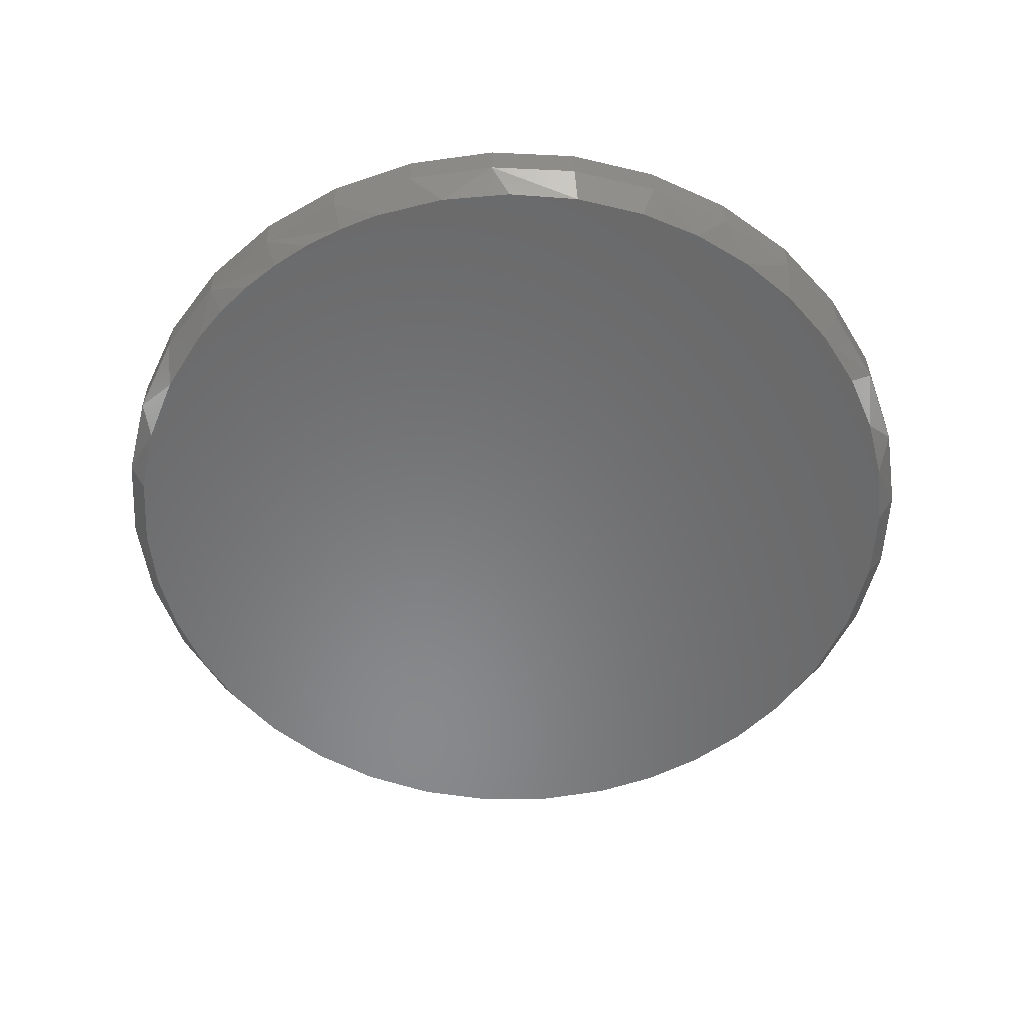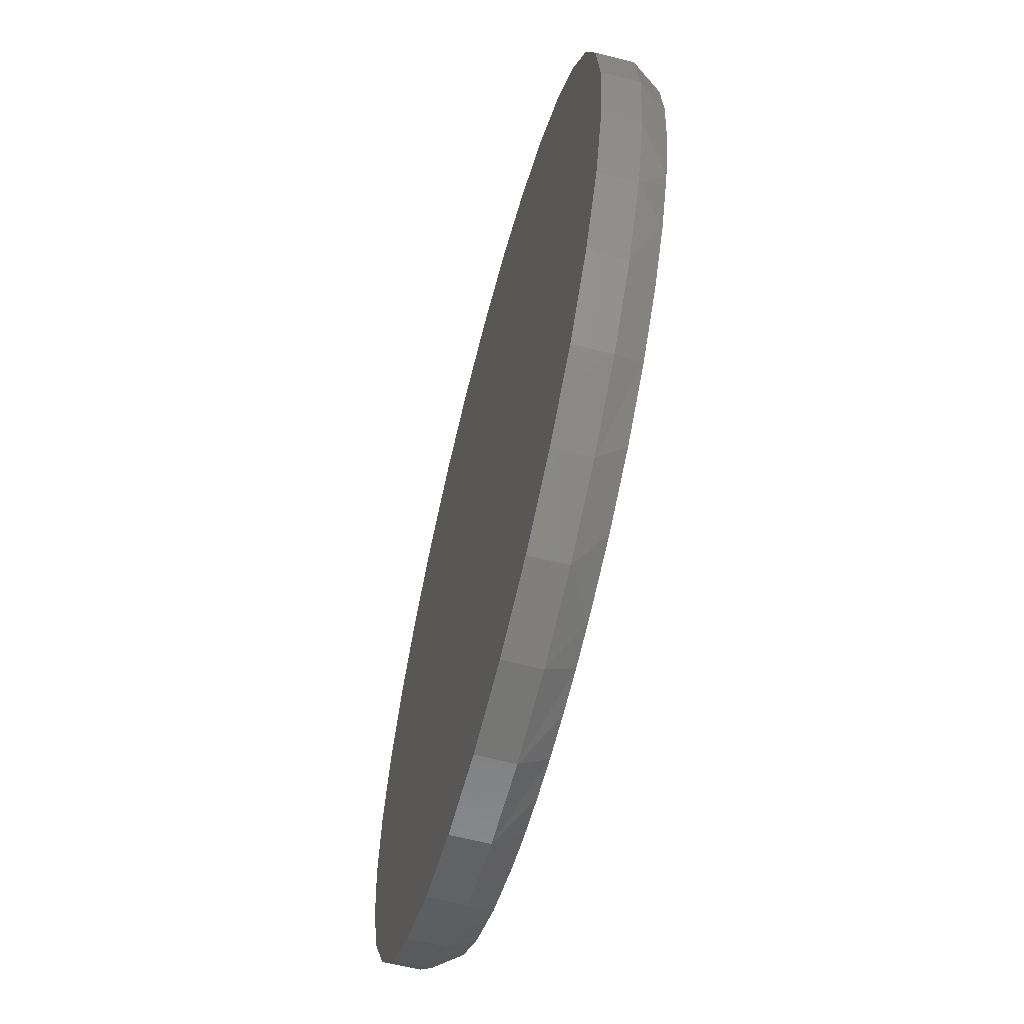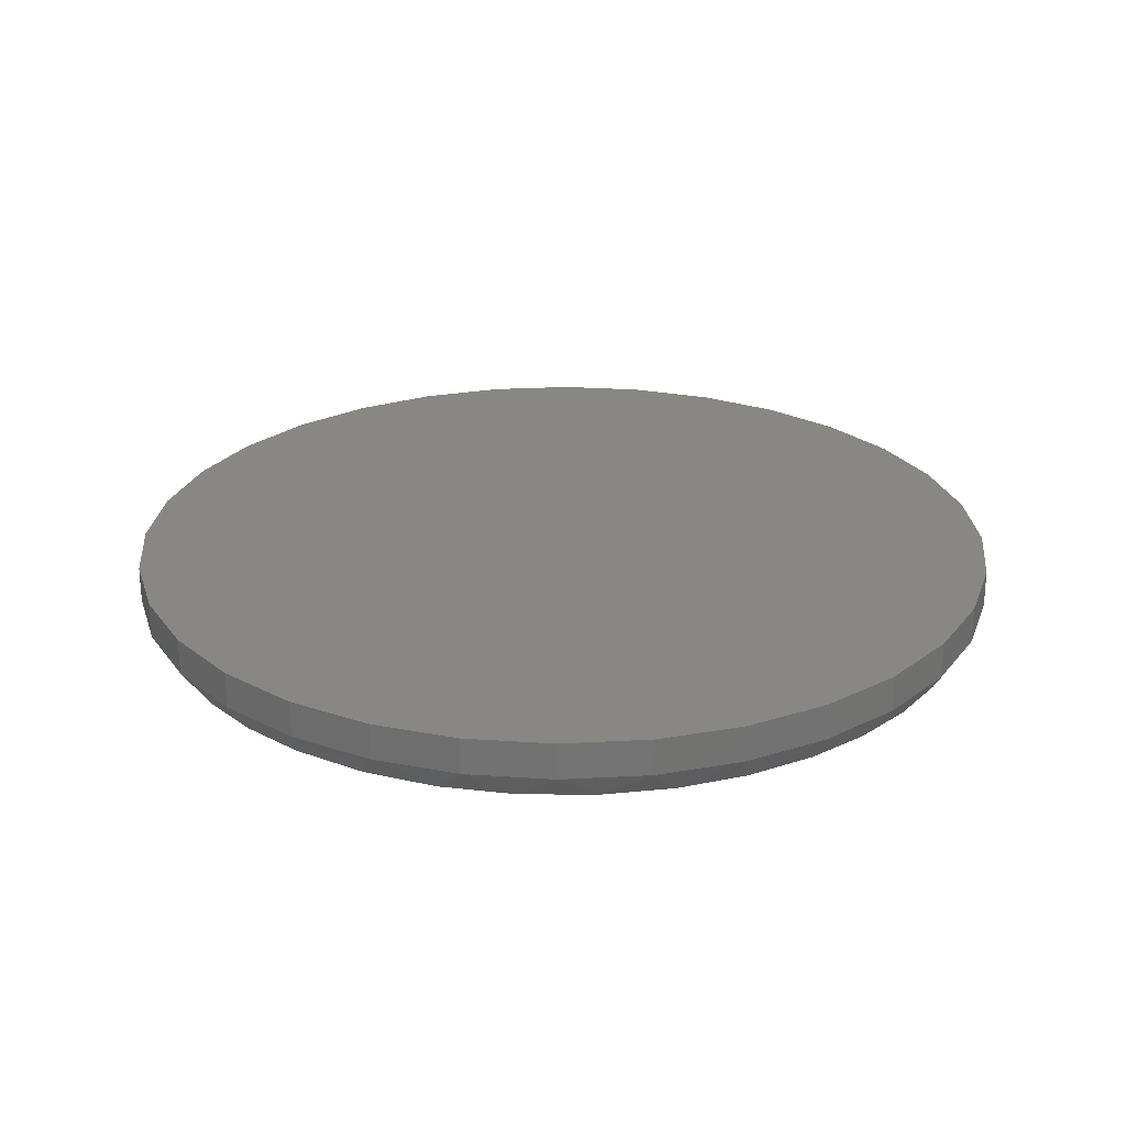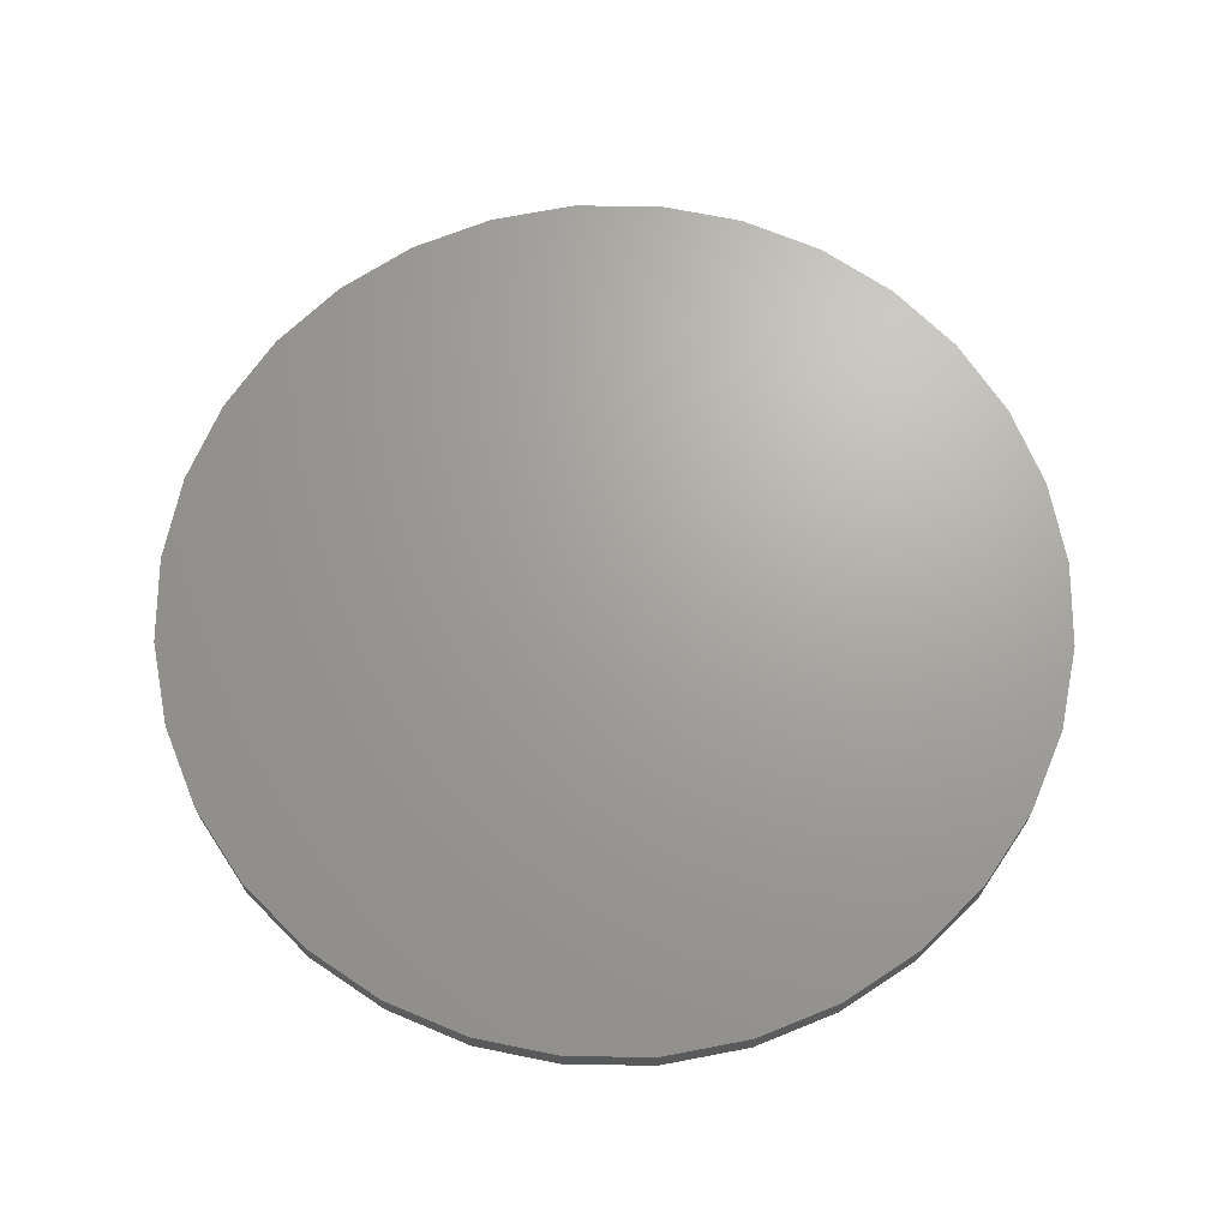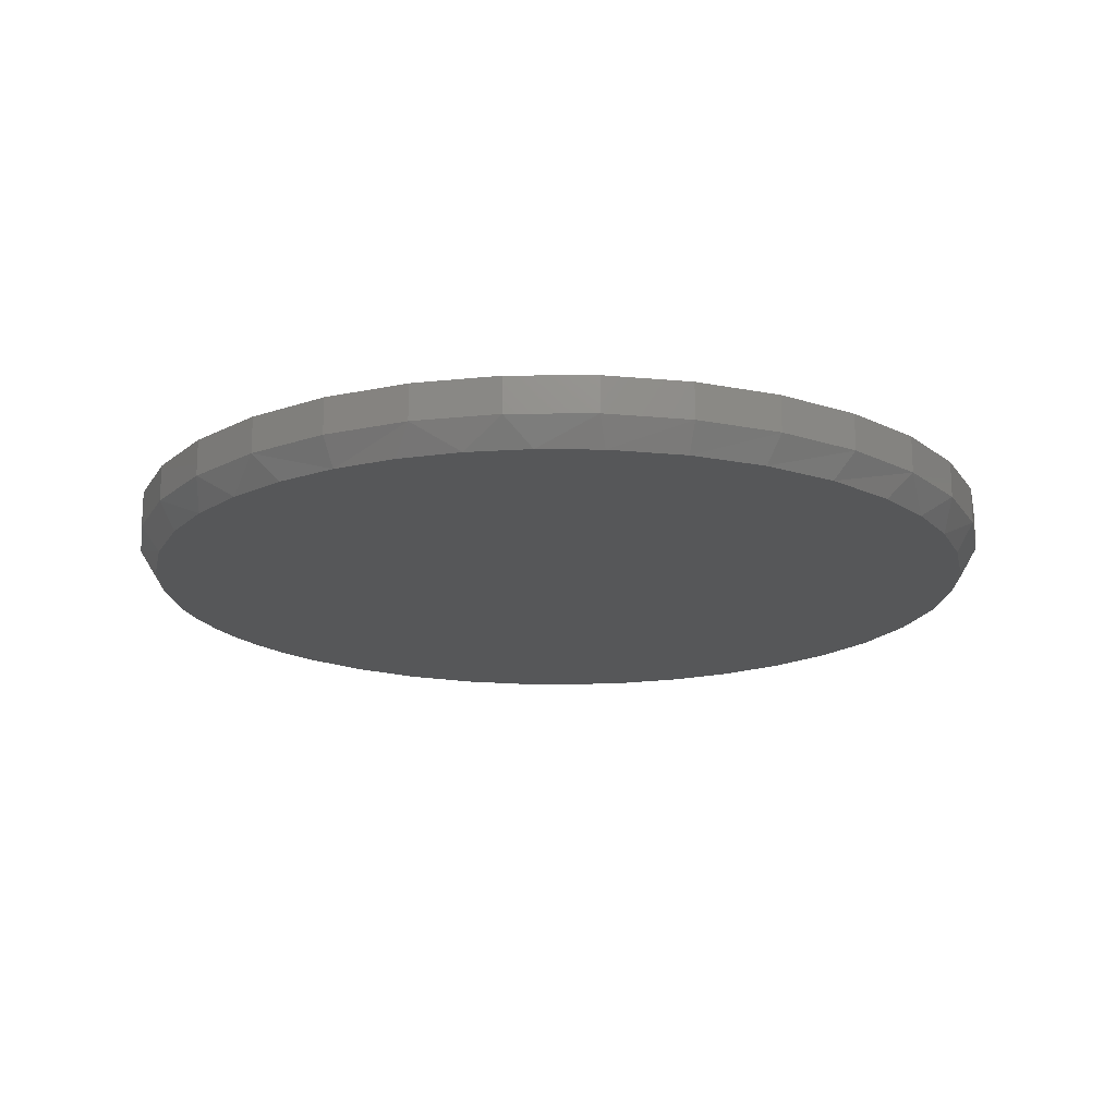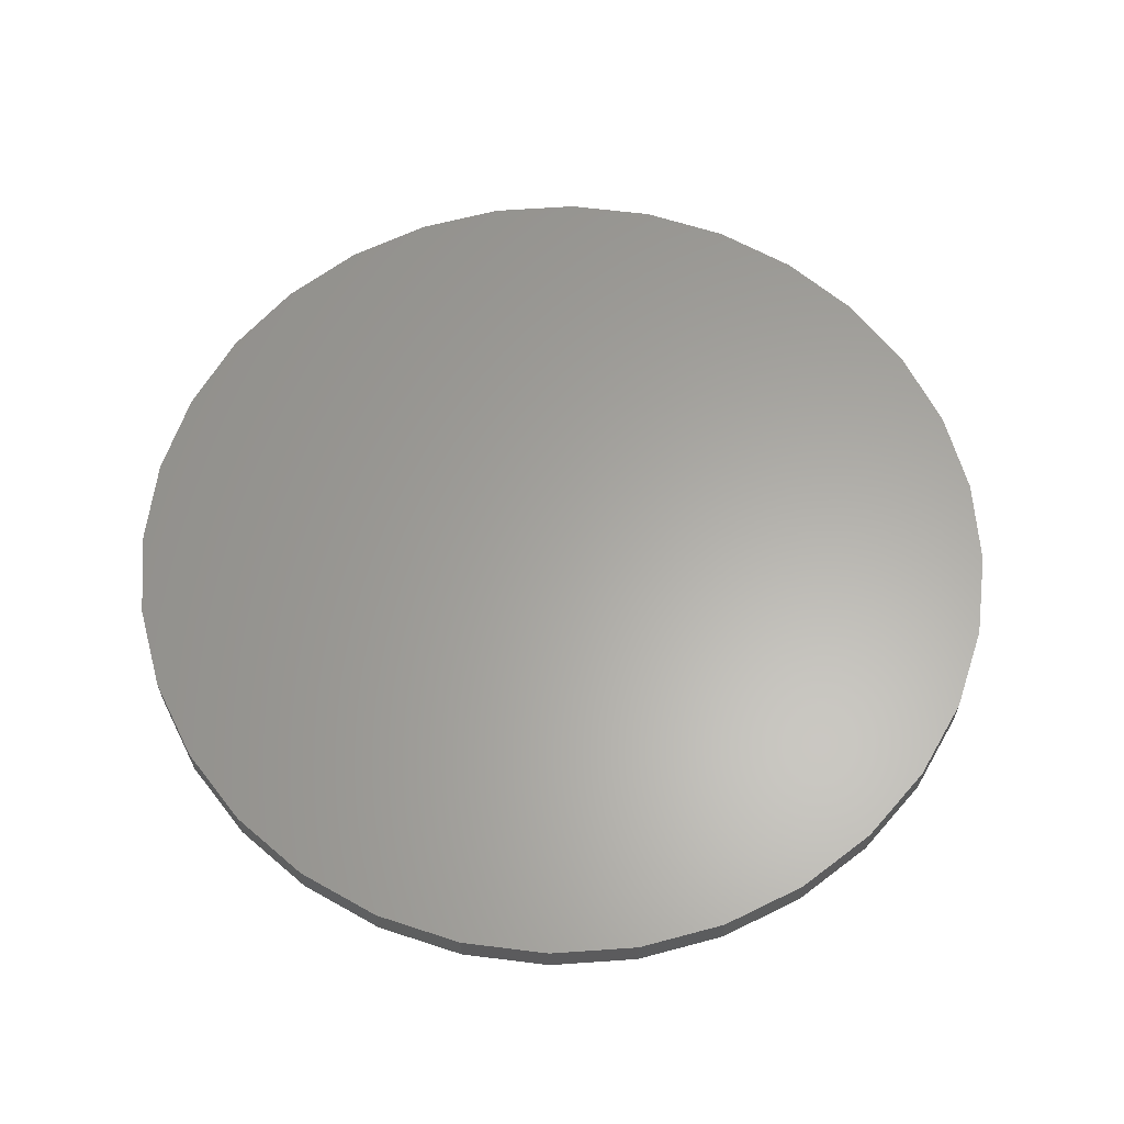
<metadata>
{"format":"stl","ext":"stl","renderer":"f3d","projection":"perspective","resolution":1024,"background":"white","views":[{"elev":-55.3,"azim":36.5,"up":"+Z"},{"elev":-62.8,"azim":75.7,"up":"+Y"},{"elev":25.2,"azim":-123.1,"up":"+Z"},{"elev":68.1,"azim":-27.8,"up":"+Z"},{"elev":-17.5,"azim":118.9,"up":"+Z"},{"elev":62.4,"azim":-133.4,"up":"+Z"}]}
</metadata>
<code>
# stl→obj: 105 verts, 206 faces
v -0.1472 0.7099 -0.1094
v -0.03833 0.7252 -0.1094
v 0.0716 0.7238 -0.1094
v 0.1801 0.706 -0.1094
v 0.07901 -0.7232 -0.1094
v -0.06322 -0.7232 -0.1094
v 0.1494 -0.7127 -0.1094
v 0.007895 -0.7266 -0.1094
v -0.1336 -0.7127 -0.1094
v -0.2027 -0.6955 -0.1094
v 0.2185 -0.6955 -0.1094
v -0.3163 -0.6503 -0.1094
v 0.3321 -0.6503 -0.1094
v -0.4207 -0.5868 -0.1094
v 0.4365 -0.5868 -0.1094
v -0.513 -0.5067 -0.1094
v 0.5288 -0.5067 -0.1094
v -0.5905 -0.4122 -0.1094
v 0.6063 -0.4122 -0.1094
v -0.6456 -0.3176 -0.1094
v 0.6614 -0.3176 -0.1094
v -0.6859 -0.2159 -0.1094
v 0.7017 -0.2159 -0.1094
v -0.7105 -0.1092 -0.1094
v 0.7263 -0.1092 -0.1094
v -0.7187 1.32e-07 -0.1094
v 0.7345 -1.11e-16 -0.1094
v -0.7087 0.1204 -0.1094
v 0.7263 0.1094 -0.1094
v -0.6788 0.2375 -0.1094
v 0.7016 0.2164 -0.1094
v -0.63 0.348 -0.1094
v 0.6611 0.3184 -0.1094
v -0.5591 0.4544 -0.1094
v 0.6057 0.4131 -0.1094
v -0.4707 0.5468 -0.1094
v 0.5212 0.5143 -0.1094
v -0.3674 0.6222 -0.1094
v 0.4198 0.5986 -0.1094
v -0.2525 0.6784 -0.1094
v 0.3048 0.6632 -0.1094
v 0.7658 -1.856e-16 -0.0625
v 0.7658 0 0
v 0.7512 -0.1479 -0.0625
v 0.7512 -0.1479 0
v 0.7081 -0.29 -0.0625
v 0.7081 -0.29 0
v 0.6381 -0.4211 -0.0625
v 0.6381 -0.4211 0
v 0.5438 -0.5359 -0.0625
v 0.5438 -0.5359 0
v 0.429 -0.6302 -0.0625
v 0.429 -0.6302 0
v 0.2979 -0.7002 -0.0625
v 0.2979 -0.7002 0
v 0.1558 -0.7433 -0.0625
v 0.1558 -0.7433 0
v 0.007895 -0.7579 -0.0625
v 0.007895 -0.7579 0
v -0.14 -0.7433 -0.0625
v -0.14 -0.7433 0
v -0.2821 -0.7002 -0.0625
v -0.2821 -0.7002 0
v -0.4132 -0.6302 -0.0625
v -0.4132 -0.6302 0
v -0.528 -0.5359 -0.0625
v -0.528 -0.5359 0
v -0.6223 -0.4211 -0.0625
v -0.6223 -0.4211 0
v -0.6923 -0.29 -0.0625
v -0.6923 -0.29 0
v -0.7354 -0.1479 -0.0625
v -0.7354 -0.1479 0
v -0.75 9.281e-17 -0.0625
v -0.75 9.281e-17 0
v -0.7354 0.1479 -0.0625
v -0.7354 0.1479 0
v -0.6923 0.29 -0.0625
v -0.6923 0.29 0
v -0.6223 0.4211 -0.0625
v -0.6223 0.4211 0
v -0.528 0.5359 -0.0625
v -0.528 0.5359 0
v -0.4132 0.6302 -0.0625
v -0.4132 0.6302 0
v -0.2821 0.7002 -0.0625
v -0.2821 0.7002 0
v -0.14 0.7433 -0.0625
v -0.14 0.7433 0
v 0.007895 0.7579 -0.0625
v 0.007895 0.7579 0
v 0.1558 0.7433 -0.0625
v 0.1558 0.7433 0
v 0.2979 0.7002 -0.0625
v 0.2979 0.7002 0
v 0.429 0.6302 -0.0625
v 0.429 0.6302 0
v 0.5438 0.5359 -0.0625
v 0.5438 0.5359 0
v 0.6381 0.4211 -0.0625
v 0.6381 0.4211 0
v 0.7081 0.29 -0.0625
v 0.7081 0.29 0
v 0.7512 0.1479 -0.0625
v 0.7512 0.1479 0
f 1 2 3
f 4 1 3
f 5 6 7
f 8 6 5
f 6 9 7
f 7 9 10
f 7 10 11
f 11 10 12
f 11 12 13
f 13 12 14
f 13 14 15
f 15 14 16
f 15 16 17
f 17 16 18
f 17 18 19
f 19 18 20
f 19 20 21
f 21 20 22
f 21 22 23
f 23 22 24
f 23 24 25
f 25 24 26
f 25 26 27
f 27 26 28
f 27 28 29
f 29 28 30
f 29 30 31
f 31 30 32
f 31 32 33
f 33 32 34
f 33 34 35
f 35 34 36
f 35 36 37
f 37 36 38
f 37 38 39
f 39 38 40
f 39 40 41
f 41 40 1
f 41 1 4
f 42 43 44
f 44 43 45
f 44 45 46
f 46 45 47
f 46 47 48
f 48 47 49
f 48 49 50
f 50 49 51
f 50 51 52
f 52 51 53
f 52 53 54
f 54 53 55
f 54 55 56
f 56 55 57
f 56 57 58
f 58 57 59
f 58 59 60
f 60 59 61
f 60 61 62
f 62 61 63
f 62 63 64
f 64 63 65
f 64 65 66
f 66 65 67
f 66 67 68
f 68 67 69
f 68 69 70
f 70 69 71
f 70 71 72
f 72 71 73
f 72 73 74
f 74 73 75
f 74 75 76
f 76 75 77
f 76 77 78
f 78 77 79
f 78 79 80
f 80 79 81
f 80 81 82
f 82 81 83
f 82 83 84
f 84 83 85
f 84 85 86
f 86 85 87
f 86 87 88
f 88 87 89
f 88 89 90
f 90 89 91
f 90 91 92
f 92 91 93
f 92 93 94
f 94 93 95
f 94 95 96
f 96 95 97
f 96 97 98
f 98 97 99
f 98 99 100
f 100 99 101
f 100 101 102
f 102 101 103
f 102 103 104
f 104 103 105
f 104 105 42
f 42 105 43
f 31 102 104
f 33 100 102
f 33 102 31
f 3 90 92
f 3 92 4
f 2 88 90
f 2 90 3
f 1 88 2
f 36 82 84
f 80 34 32
f 80 82 34
f 34 82 36
f 32 30 78
f 78 80 32
f 76 78 30
f 42 27 104
f 104 27 29
f 104 29 31
f 26 74 28
f 28 74 76
f 28 76 30
f 4 92 41
f 41 92 94
f 41 94 39
f 39 94 96
f 39 96 37
f 37 96 98
f 37 98 35
f 35 98 100
f 35 100 33
f 88 1 86
f 86 1 40
f 86 40 84
f 84 40 38
f 84 38 36
f 44 46 23
f 46 48 21
f 23 46 21
f 11 13 54
f 13 52 54
f 15 52 13
f 56 58 7
f 11 56 7
f 11 54 56
f 60 62 10
f 9 60 10
f 60 9 6
f 6 8 60
f 62 64 12
f 10 62 12
f 22 20 70
f 20 68 70
f 18 68 20
f 22 70 72
f 5 7 58
f 8 5 58
f 58 60 8
f 23 25 44
f 44 25 27
f 44 27 42
f 22 72 24
f 24 72 74
f 24 74 26
f 21 48 19
f 19 48 50
f 19 50 17
f 17 50 52
f 17 52 15
f 12 64 14
f 14 64 66
f 14 66 16
f 16 66 68
f 16 68 18
f 89 93 91
f 93 89 95
f 95 89 87
f 95 87 97
f 97 87 85
f 97 85 99
f 99 85 83
f 99 83 101
f 101 83 81
f 101 81 103
f 103 81 79
f 103 79 105
f 105 79 77
f 105 77 43
f 43 77 75
f 43 75 45
f 45 75 73
f 45 73 47
f 47 73 71
f 47 71 49
f 49 71 69
f 49 69 51
f 51 69 67
f 51 67 53
f 53 67 65
f 53 65 55
f 55 65 63
f 55 63 57
f 57 63 61
f 57 61 59

</code>
